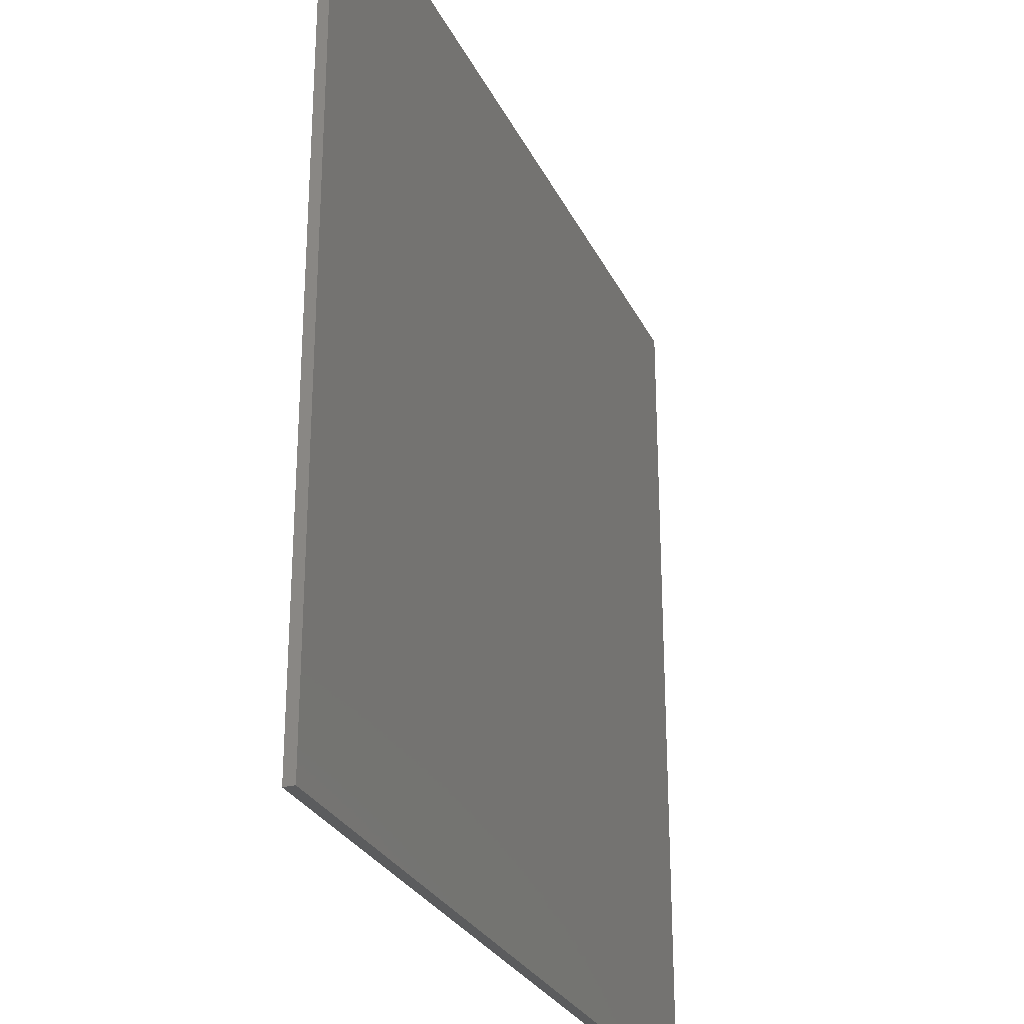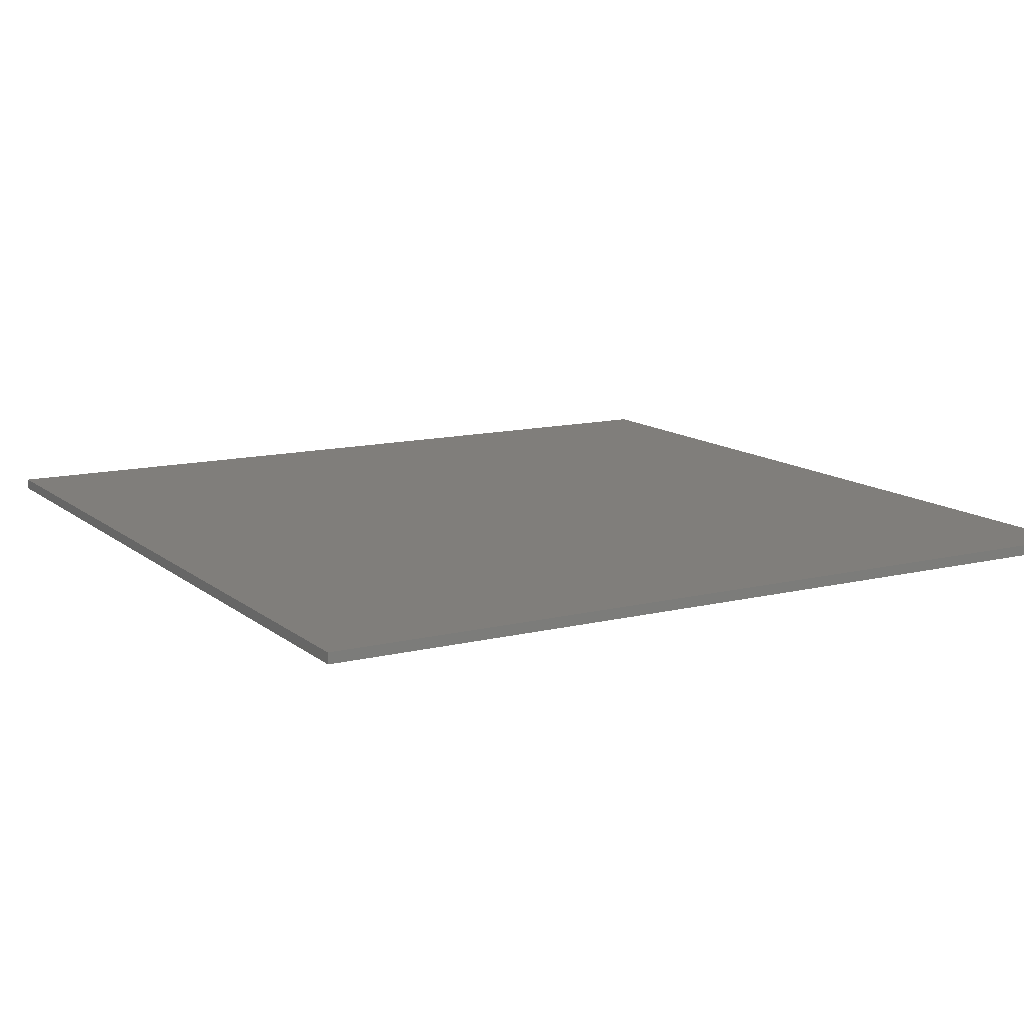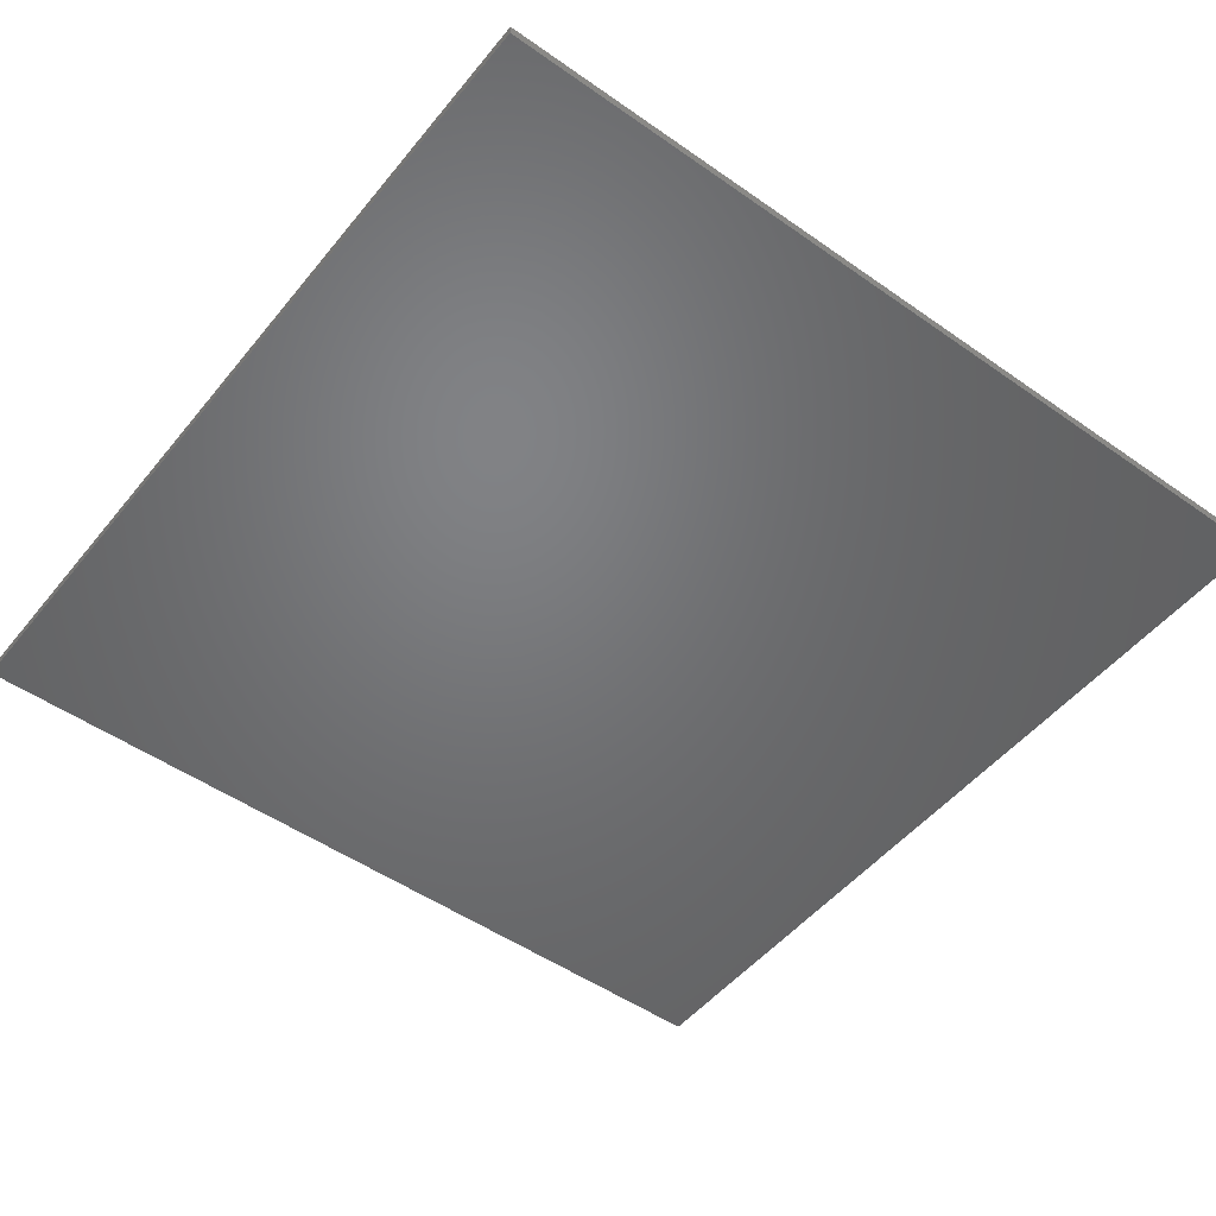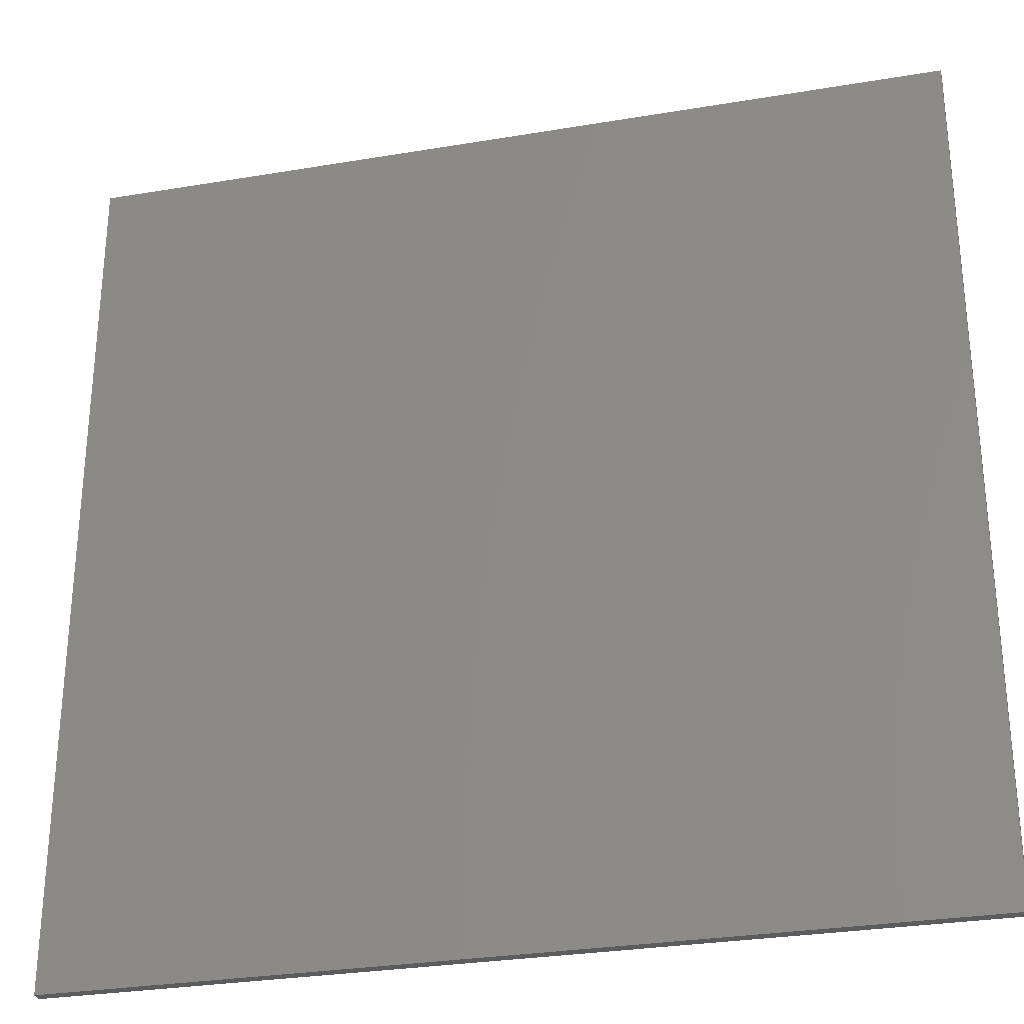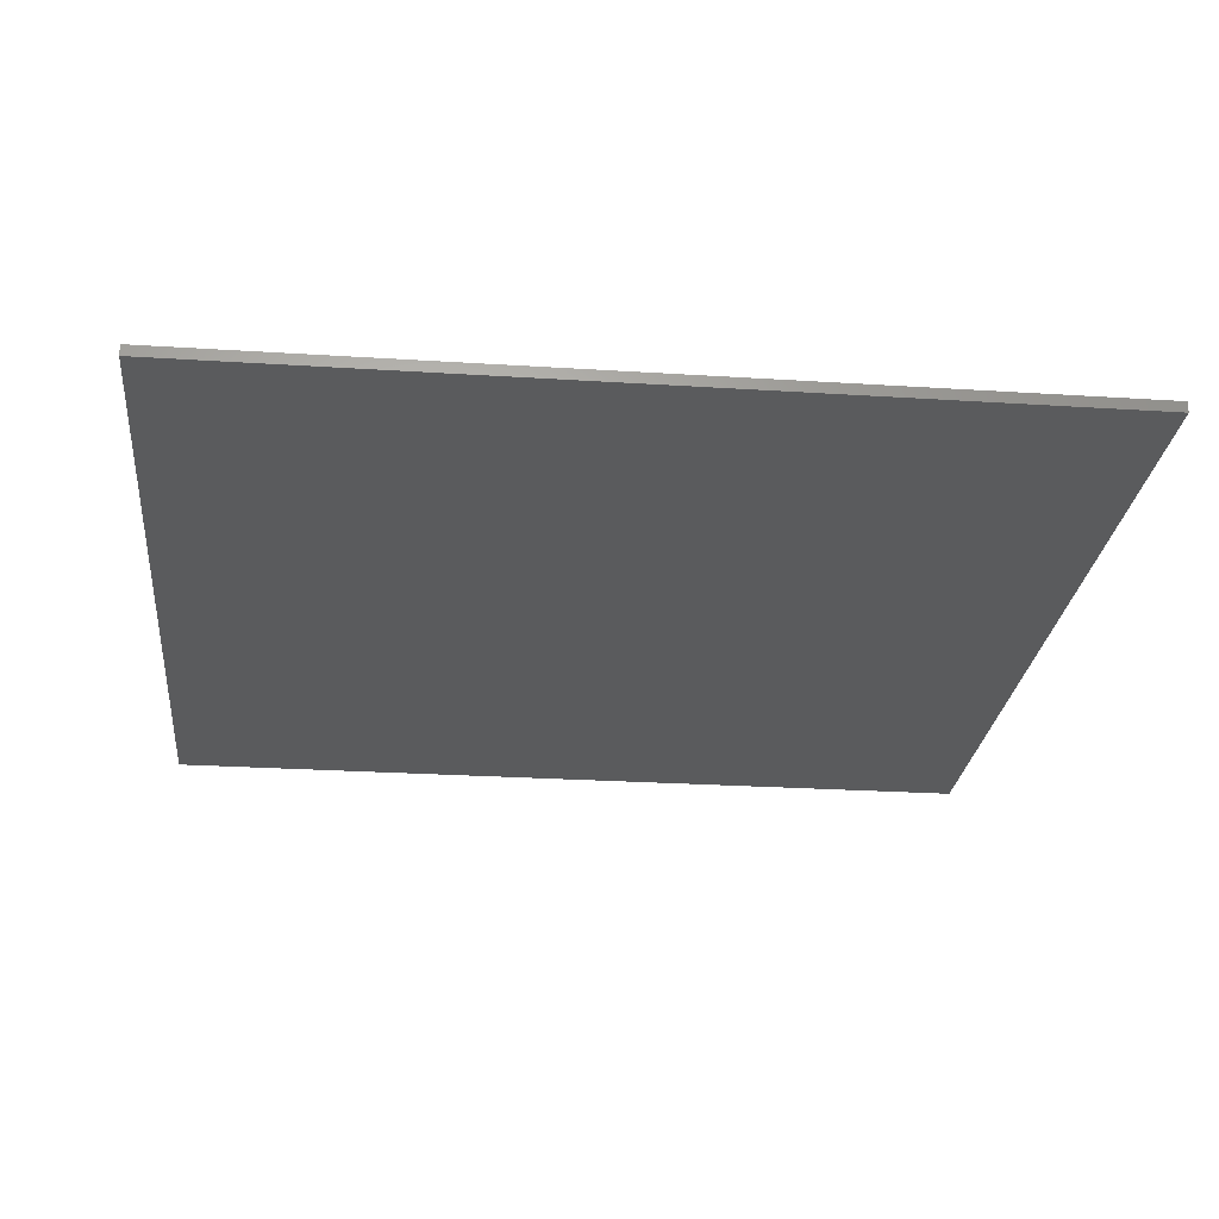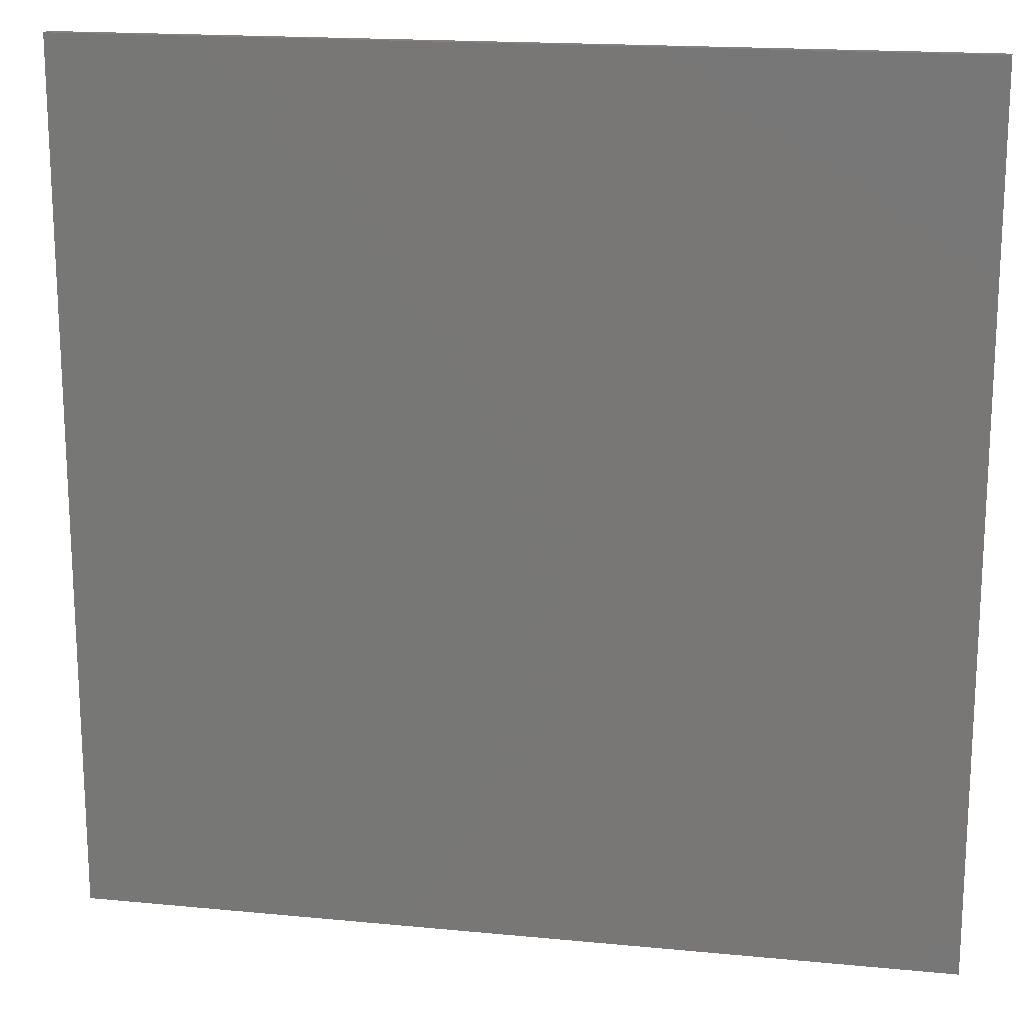
<metadata>
{"format":"stl","ext":"stl","renderer":"f3d","projection":"perspective","resolution":1024,"background":"white","views":[{"elev":-27.8,"azim":-68.5,"up":"+Z"},{"elev":12.4,"azim":-29.9,"up":"+Y"},{"elev":-50.2,"azim":-37.6,"up":"+Y"},{"elev":-29.3,"azim":14.0,"up":"+Z"},{"elev":-25.5,"azim":-5.9,"up":"+Y"},{"elev":17.4,"azim":10.9,"up":"+Z"}]}
</metadata>
<code>
# stl→obj: 231 verts, 371 faces
v 1.94 -0.1 3.66
v 2.46 -0.1 3.361
v 2.295 -0.1 3.282
v 1.955 -0.1 3.479
v 1.28 -0.1 3.118
v 2.32 -0.1 2.518
v 2.144 -0.1 2.215
v 1.105 -0.1 2.815
v -0.8929 -0.1 -0.2464
v 0.4927 -0.1 -1.046
v 0.3561 -0.1 -1.083
v -0.8563 -0.1 -0.383
v -0.8218 -0.1 -1.673
v -0.7785 -0.1 -1.698
v -0.7852 -0.1 -1.81
v -0.9151 -0.1 -1.735
v -0.5702 -0.1 -1.587
v -0.7068 -0.1 -1.624
v -0.2068 -0.1 -0.758
v -0.1202 -0.1 -0.808
v 2.181 -0.1 2.598
v 1.72 -0.1 1.478
v 1.59 -0.1 1.554
v 2.015 -0.1 2.29
v 1.467 -0.1 1.141
v 1.381 -0.1 1.191
v 0.2762 -0.1 -0.9214
v 0.1896 -0.1 -0.8714
v -0.0073 -0.1 -1.912
v -0.0939 -0.1 -1.862
v 0.2427 -0.1 -1.479
v 1.152 -0.1 -2.004
v 1.082 -0.1 -2.426
v 0.0427 -0.1 -1.826
v 1.532 -0.1 -1.646
v 1.375 -0.1 -1.618
v 1.266 -0.1 -0.1072
v 1.112 -0.1 -0.099
v -0.1707 -0.1 -2.395
v -0.9284 -0.1 -1.958
v -0.2707 -0.1 -2.569
v -1.028 -0.1 -2.131
v -0.38 -0.1 -0.658
v -0.2934 -0.1 -0.708
v -0.7934 -0.1 -1.574
v -0.83 -0.1 -1.437
v 1.419 -0.1 3.038
v 1.235 -0.1 2.74
v 0.8102 -0.1 2.003
v 0.6803 -0.1 2.079
v 0.601 -0.1 1.641
v 0.5144 -0.1 1.691
v -0.5898 -0.1 -0.4214
v -0.6764 -0.1 -0.3714
v -1.306 -0.1 -1.162
v -1.393 -0.1 -1.112
v -1.343 -0.1 -1.026
v -2.382 -0.1 -0.4258
v -2.052 -0.1 -0.1544
v -1.143 -0.1 -0.6794
v -1.829 -0.1 0.2316
v -1.932 -0.1 0.3536
v -0.3822 -0.1 0.7639
v -0.4661 -0.1 0.8928
v -0.9718 -0.1 -1.933
v -1.73 -0.1 -1.495
v -1.072 -0.1 -2.106
v -1.829 -0.1 -1.669
v -0.2718 -0.1 -0.7205
v -0.2285 -0.1 -0.7455
v 1.897 -0.1 1.477
v 2.258 -0.1 2.102
v 2.409 -0.1 1.956
v 2.618 -0.1 1.709
v 2.063 -0.1 1.283
v 2.802 -0.1 1.443
v 2.208 -0.1 1.073
v 2.96 -0.1 1.159
v 2.332 -0.1 0.85
v 3.088 -0.1 0.8624
v 2.433 -0.1 0.6158
v 3.188 -0.1 0.5541
v 2.511 -0.1 0.3729
v 3.256 -0.1 0.2375
v 2.565 -0.1 0.1235
v 3.293 -0.1 -0.0842
v 2.594 -0.1 -0.13
v 3.298 -0.1 -0.408
v 2.599 -0.1 -0.3851
v 3.272 -0.1 -0.7307
v 2.578 -0.1 -0.6394
v 3.214 -0.1 -1.049
v 2.532 -0.1 -0.8904
v 3.125 -0.1 -1.361
v 2.462 -0.1 -1.136
v 3.006 -0.1 -1.662
v 2.368 -0.1 -1.373
v 2.858 -0.1 -1.95
v 2.252 -0.1 -1.6
v 2.682 -0.1 -2.222
v 2.113 -0.1 -1.814
v 2.481 -0.1 -2.476
v 1.955 -0.1 -2.014
v 2.256 -0.1 -2.709
v 1.777 -0.1 -2.198
v 2.009 -0.1 -2.918
v 1.583 -0.1 -2.363
v 1.742 -0.1 -3.102
v 1.373 -0.1 -2.508
v 1.459 -0.1 -3.26
v 1.15 -0.1 -2.632
v 1.162 -0.1 -3.389
v 0.9157 -0.1 -2.733
v 0.854 -0.1 -3.488
v 0.6728 -0.1 -2.811
v 0.5375 -0.1 -3.556
v 0.4234 -0.1 -2.865
v 0.2157 -0.1 -3.593
v 0.1699 -0.1 -2.894
v -0.1081 -0.1 -3.598
v -0.0852 -0.1 -2.899
v -0.4308 -0.1 -3.572
v -0.3395 -0.1 -2.878
v -0.7495 -0.1 -3.514
v -0.5905 -0.1 -2.832
v -0.9509 -0.1 -3.456
v -1.061 -0.1 -3.425
v -0.8358 -0.1 -2.762
v -0.5155 -0.1 -2.702
v -1.362 -0.1 -3.306
v -1.073 -0.1 -2.668
v -1.585 -0.1 -3.195
v -1.104 -0.1 -2.362
v 0.7492 -0.1 2.914
v 0.9507 -0.1 2.856
v 0.5903 -0.1 2.232
v 0.3393 -0.1 2.278
v 0.4306 -0.1 2.972
v 0.085 -0.1 2.299
v 0.1079 -0.1 2.998
v -0.1701 -0.1 2.294
v -0.2159 -0.1 2.993
v -0.4236 -0.1 2.265
v -0.5377 -0.1 2.956
v -0.673 -0.1 2.211
v -0.8542 -0.1 2.888
v -0.9159 -0.1 2.133
v -1.163 -0.1 2.788
v -1.15 -0.1 2.032
v -1.46 -0.1 2.66
v -1.373 -0.1 1.908
v -1.743 -0.1 2.502
v -1.583 -0.1 1.763
v -2.009 -0.1 2.318
v -1.777 -0.1 1.598
v -2.256 -0.1 2.109
v -1.955 -0.1 1.414
v -2.481 -0.1 1.876
v -2.114 -0.1 1.214
v -2.683 -0.1 1.622
v -2.252 -0.1 1
v -2.858 -0.1 1.35
v -2.368 -0.1 0.773
v -3.006 -0.1 1.062
v -2.462 -0.1 0.5357
v -3.125 -0.1 0.7608
v -2.532 -0.1 0.2904
v -3.214 -0.1 0.4494
v -2.578 -0.1 0.0394
v -3.272 -0.1 0.1307
v -2.599 -0.1 -0.2149
v -3.298 -0.1 -0.192
v -2.595 -0.1 -0.47
v -3.293 -0.1 -0.5158
v -2.565 -0.1 -0.7235
v -3.256 -0.1 -0.8376
v -2.511 -0.1 -0.9729
v -3.188 -0.1 -1.154
v -2.433 -0.1 -1.216
v -3.089 -0.1 -1.462
v -2.332 -0.1 -1.45
v -2.96 -0.1 -1.76
v -2.208 -0.1 -1.673
v -2.803 -0.1 -2.043
v -2.063 -0.1 -1.883
v -2.618 -0.1 -2.309
v -1.898 -0.1 -2.077
v -2.409 -0.1 -2.556
v -2.258 -0.1 -2.701
v -1.823 -0.1 -1.947
v -1.714 -0.1 -2.255
v -2.176 -0.1 -2.781
v -1.514 -0.1 -2.413
v -1.922 -0.1 -2.982
v -1.234 -0.1 -2.287
v -1.715 -0.1 -3.12
v 4 -0.1 4
v 2.96 -0.1 1.16
v 3.089 -0.1 0.8624
v 3.188 -0.1 0.5542
v 3.256 -0.1 0.2376
v 4 -0.1 -4
v 3.272 -0.1 -0.7308
v 1.743 -0.1 -3.102
v 1.46 -0.1 -3.26
v 1.162 -0.1 -3.388
v 0.8542 -0.1 -3.488
v 0.5376 -0.1 -3.556
v 0.2158 -0.1 -3.593
v -4 -0.1 -4
v -0.108 -0.1 -3.598
v -0.7494 -0.1 -3.514
v -0.9508 -0.1 -3.456
v 0 -0.1 4
v 0.7494 -0.1 2.914
v 0.9508 -0.1 2.856
v 0.4308 -0.1 2.972
v 0.108 -0.1 2.998
v -0.2158 -0.1 2.993
v -0.5376 -0.1 2.956
v -1.162 -0.1 2.789
v -4 -0.1 4
v -2.682 -0.1 1.622
v -3.272 -0.1 0.1308
v -2.802 -0.1 -2.043
v -2.258 -0.1 -2.702
v 1.94 -0.1 3.661
v 4 0 4
v 4 0 -4
v -4 0 -4
v -4 0 4
f 1 2 3
f 3 4 1
f 5 6 7
f 7 8 5
f 9 10 11
f 11 12 9
f 13 14 15
f 15 16 13
f 17 18 19
f 19 20 17
f 15 14 18
f 18 17 15
f 6 21 3
f 3 2 6
f 7 22 23
f 23 24 7
f 25 26 23
f 23 22 25
f 27 28 26
f 26 25 27
f 29 30 11
f 11 10 29
f 31 32 33
f 33 34 31
f 35 33 32
f 32 36 35
f 37 35 36
f 36 38 37
f 22 37 38
f 38 25 22
f 17 29 39
f 39 40 17
f 40 39 41
f 41 42 40
f 43 44 45
f 45 46 43
f 46 45 13
f 13 16 46
f 1 4 47
f 47 5 1
f 48 49 50
f 50 8 48
f 50 49 51
f 51 52 50
f 52 51 53
f 53 54 52
f 9 12 55
f 55 56 9
f 57 58 59
f 59 60 57
f 61 59 58
f 58 62 61
f 63 61 62
f 62 64 63
f 52 63 64
f 64 50 52
f 65 66 56
f 56 46 65
f 67 68 66
f 66 65 67
f 21 47 4
f 4 3 21
f 48 24 28
f 28 53 48
f 20 11 30
f 30 17 20
f 12 43 46
f 46 55 12
f 69 70 14
f 14 13 69
f 70 19 18
f 18 14 70
f 13 45 44
f 44 69 13
f 38 10 27
f 27 25 38
f 32 31 10
f 10 36 32
f 10 38 36
f 52 54 9
f 9 63 52
f 61 9 60
f 60 59 61
f 61 63 9
f 71 72 73
f 73 74 75
f 75 71 73
f 74 76 77
f 77 75 74
f 76 78 79
f 79 77 76
f 78 80 81
f 81 79 78
f 80 82 83
f 83 81 80
f 82 84 85
f 85 83 82
f 84 86 87
f 87 85 84
f 86 88 89
f 89 87 86
f 88 90 91
f 91 89 88
f 90 92 93
f 93 91 90
f 92 94 95
f 95 93 92
f 94 96 97
f 97 95 94
f 96 98 99
f 99 97 96
f 98 100 101
f 101 99 98
f 100 102 103
f 103 101 100
f 102 104 105
f 105 103 102
f 104 106 107
f 107 105 104
f 106 108 109
f 109 107 106
f 108 110 111
f 111 109 108
f 110 112 113
f 113 111 110
f 112 114 115
f 115 113 112
f 114 116 117
f 117 115 114
f 116 118 119
f 119 117 116
f 118 120 121
f 121 119 118
f 120 122 123
f 123 121 120
f 122 124 125
f 125 123 122
f 124 126 125
f 126 127 128
f 128 129 126
f 127 130 131
f 131 128 127
f 130 132 133
f 133 131 130
f 131 133 129
f 129 128 131
f 134 135 136
f 136 137 138
f 138 134 136
f 137 139 140
f 140 138 137
f 139 141 142
f 142 140 139
f 141 143 144
f 144 142 141
f 143 145 146
f 146 144 143
f 145 147 148
f 148 146 145
f 147 149 150
f 150 148 147
f 149 151 152
f 152 150 149
f 151 153 154
f 154 152 151
f 153 155 156
f 156 154 153
f 155 157 158
f 158 156 155
f 157 159 160
f 160 158 157
f 159 161 162
f 162 160 159
f 161 163 164
f 164 162 161
f 163 165 166
f 166 164 163
f 165 167 168
f 168 166 165
f 167 169 170
f 170 168 167
f 169 171 172
f 172 170 169
f 171 173 174
f 174 172 171
f 173 175 176
f 176 174 173
f 175 177 178
f 178 176 175
f 177 179 180
f 180 178 177
f 179 181 182
f 182 180 179
f 181 183 184
f 184 182 181
f 183 185 186
f 186 184 183
f 185 187 188
f 188 186 185
f 187 189 188
f 190 191 192
f 192 189 190
f 191 193 194
f 194 192 191
f 193 195 196
f 196 194 193
f 191 190 195
f 195 193 191
f 40 65 16
f 16 15 40
f 42 67 65
f 65 40 42
f 68 41 129
f 129 190 68
f 132 196 195
f 195 133 132
f 34 33 39
f 39 29 34
f 33 41 39
f 22 35 37
f 22 6 72
f 72 71 22
f 35 71 75
f 35 75 77
f 35 77 79
f 35 79 81
f 35 81 83
f 35 83 85
f 35 85 87
f 35 87 89
f 35 89 91
f 35 91 93
f 35 93 95
f 35 95 97
f 35 97 99
f 35 99 101
f 35 101 103
f 35 103 105
f 35 105 107
f 35 107 109
f 35 109 111
f 33 111 113
f 33 113 115
f 33 115 117
f 33 117 119
f 33 119 121
f 33 121 123
f 33 123 125
f 35 22 71
f 111 33 35
f 125 129 41
f 41 33 125
f 56 66 58
f 58 57 56
f 66 68 58
f 64 62 50
f 136 135 5
f 5 50 136
f 137 136 62
f 139 137 62
f 141 139 62
f 143 141 62
f 145 143 62
f 147 145 62
f 149 147 62
f 151 149 62
f 153 151 62
f 155 153 62
f 157 155 62
f 159 157 62
f 161 159 62
f 163 161 62
f 165 163 62
f 167 165 62
f 169 167 62
f 171 169 62
f 173 171 62
f 175 173 58
f 177 175 58
f 179 177 58
f 181 179 58
f 183 181 58
f 185 183 58
f 187 185 58
f 136 50 62
f 62 58 173
f 58 68 190
f 190 187 58
f 6 72 73
f 73 197 6
f 74 197 73
f 76 197 74
f 198 197 76
f 199 197 198
f 200 197 199
f 201 197 200
f 86 197 201
f 202 197 86
f 86 88 202
f 202 88 203
f 202 203 92
f 202 92 94
f 202 94 96
f 202 96 98
f 202 98 100
f 202 100 102
f 202 102 104
f 202 104 106
f 202 106 204
f 202 204 205
f 202 205 206
f 202 206 207
f 202 207 208
f 202 208 209
f 210 202 209
f 209 211 210
f 211 122 210
f 122 212 210
f 212 213 210
f 213 127 210
f 127 130 210
f 130 132 210
f 5 214 215
f 215 216 5
f 217 215 214
f 218 217 214
f 219 218 214
f 220 219 214
f 146 220 214
f 221 146 214
f 150 221 214
f 152 150 214
f 222 154 152
f 152 214 222
f 154 222 156
f 156 222 158
f 158 222 223
f 223 222 162
f 162 222 164
f 164 222 166
f 166 222 168
f 168 222 224
f 224 222 172
f 210 174 172
f 172 222 210
f 210 176 174
f 210 178 176
f 210 180 178
f 210 182 180
f 210 225 182
f 210 186 225
f 210 188 186
f 210 226 188
f 210 192 226
f 210 194 192
f 210 196 194
f 2 6 197
f 227 2 197
f 5 227 214
f 196 210 132
f 214 227 197
f 228 229 230
f 230 231 228
f 222 197 228
f 228 231 222
f 210 222 231
f 231 230 210
f 202 210 230
f 230 229 202
f 197 202 229
f 229 228 197

</code>
